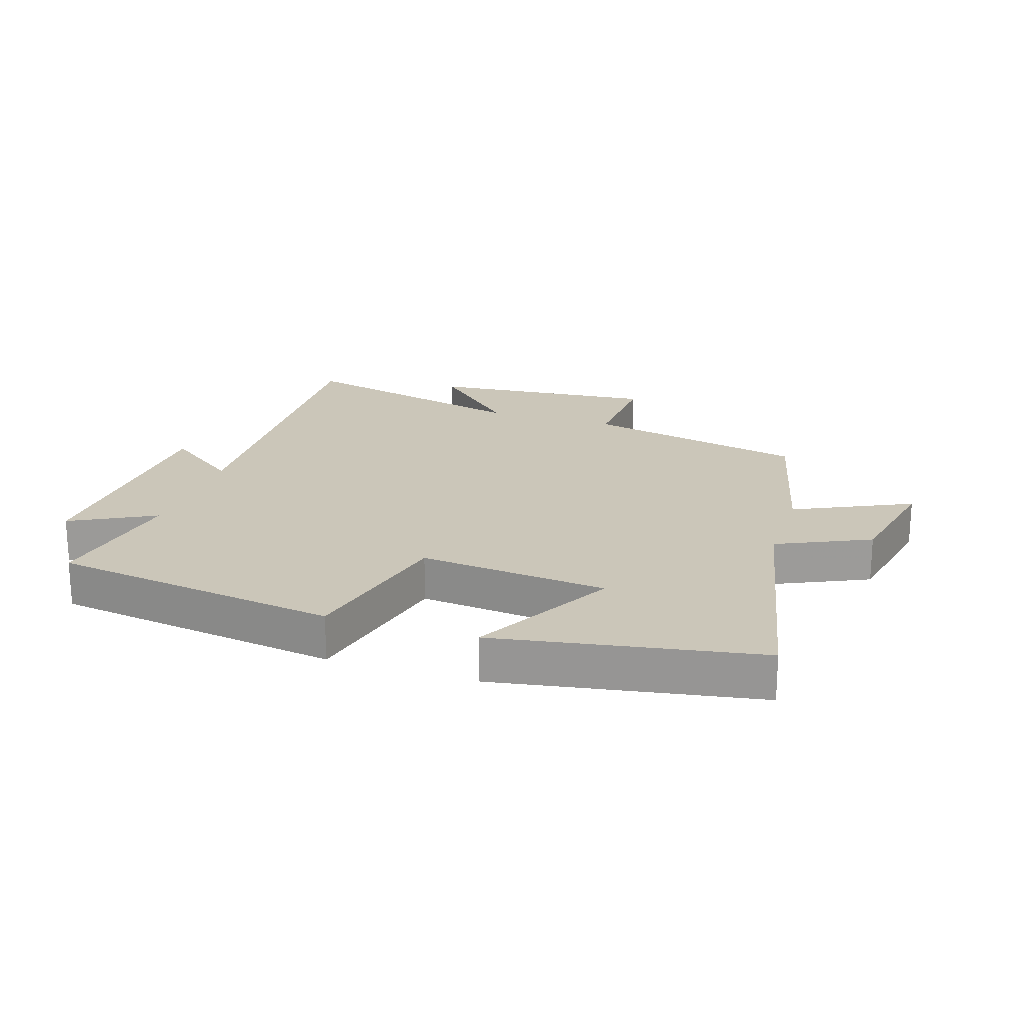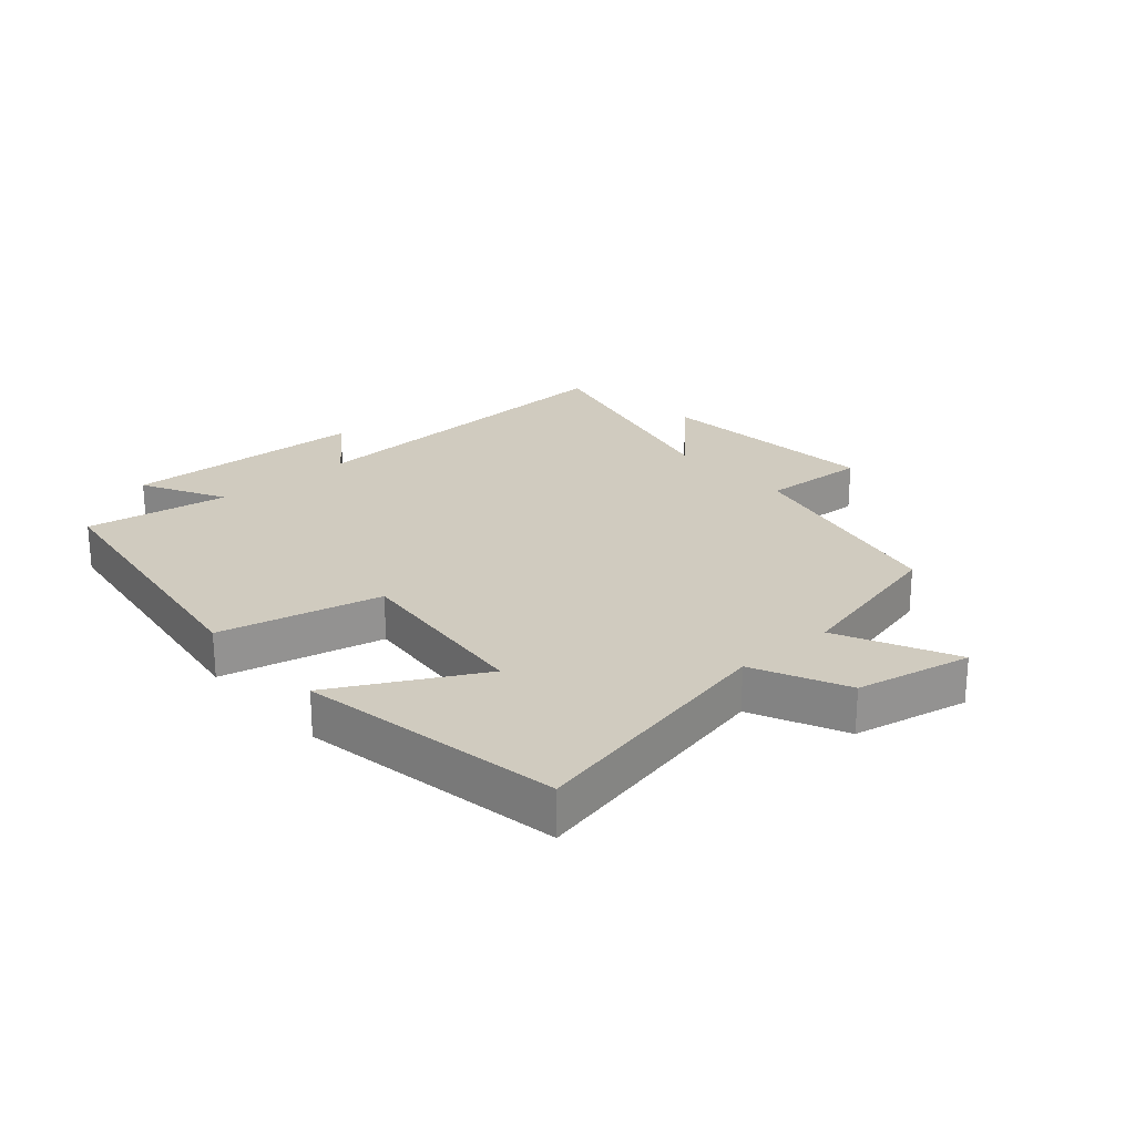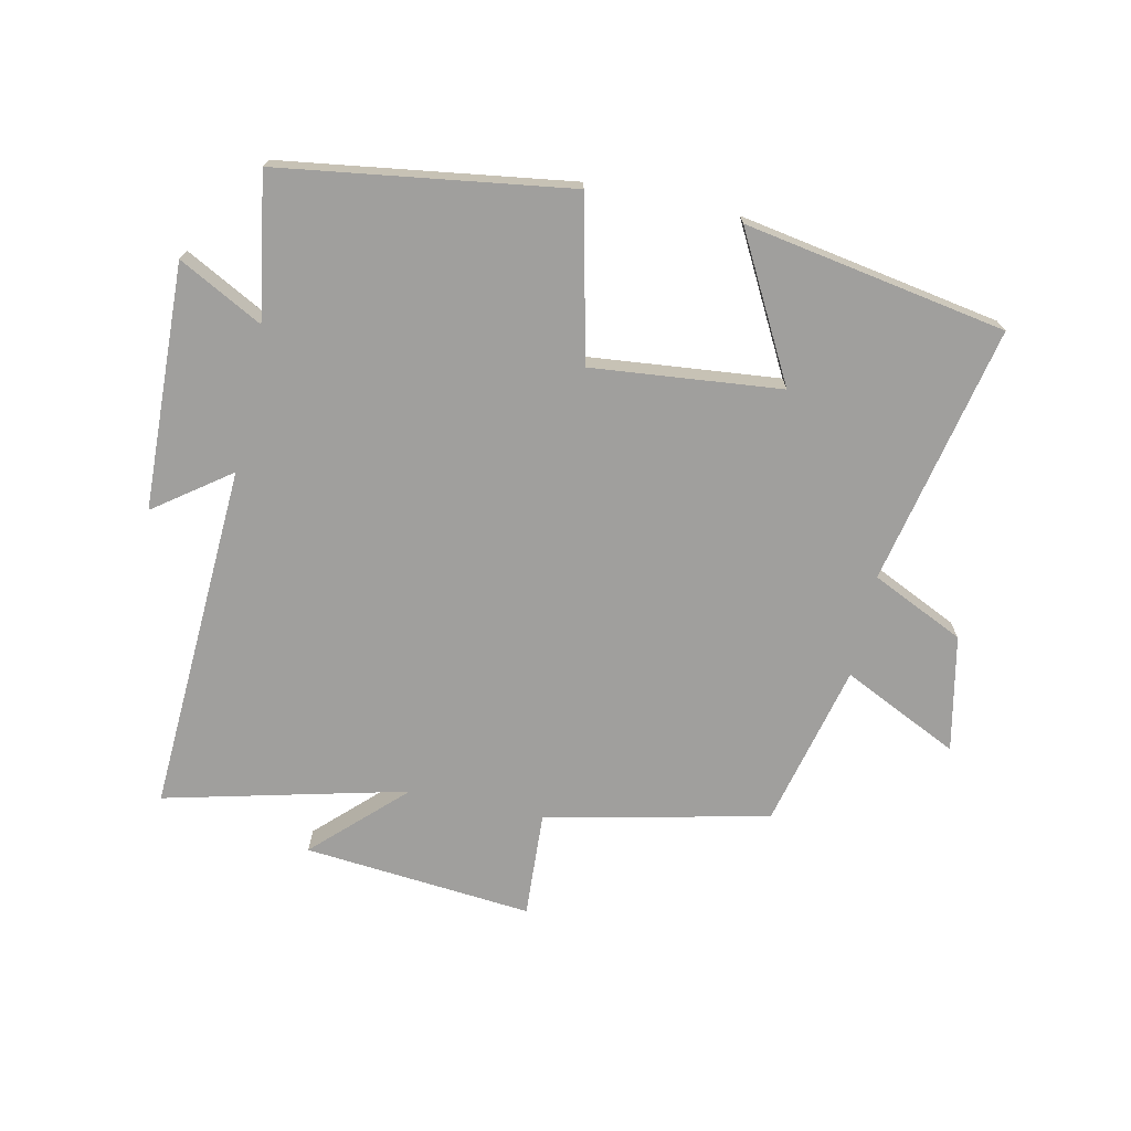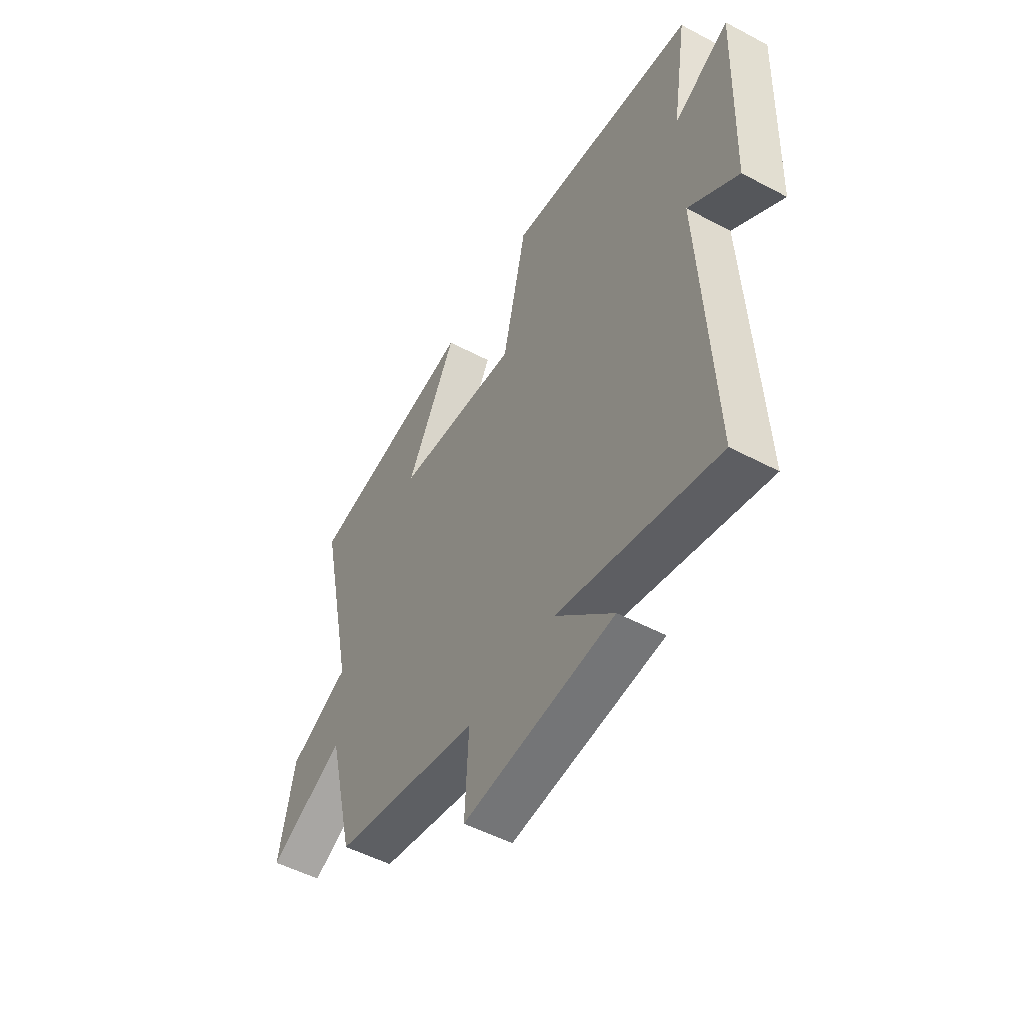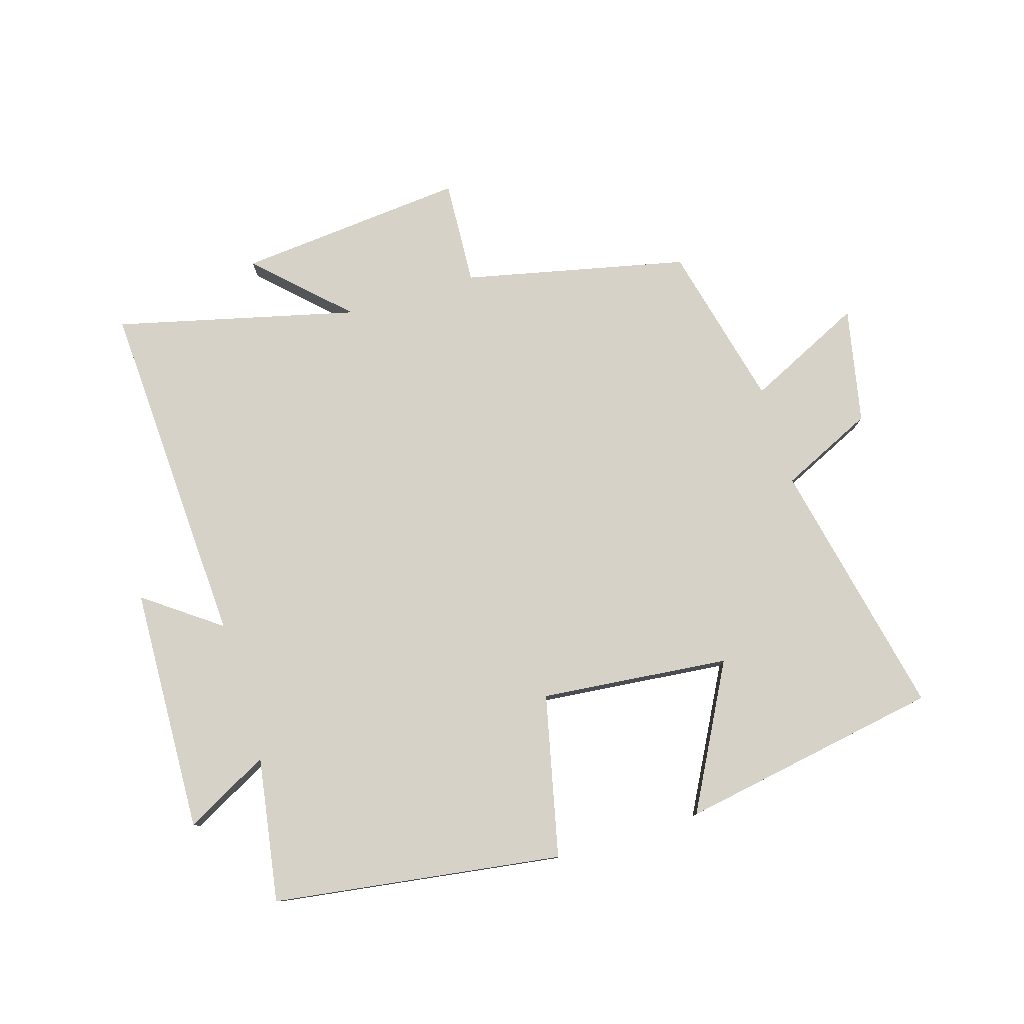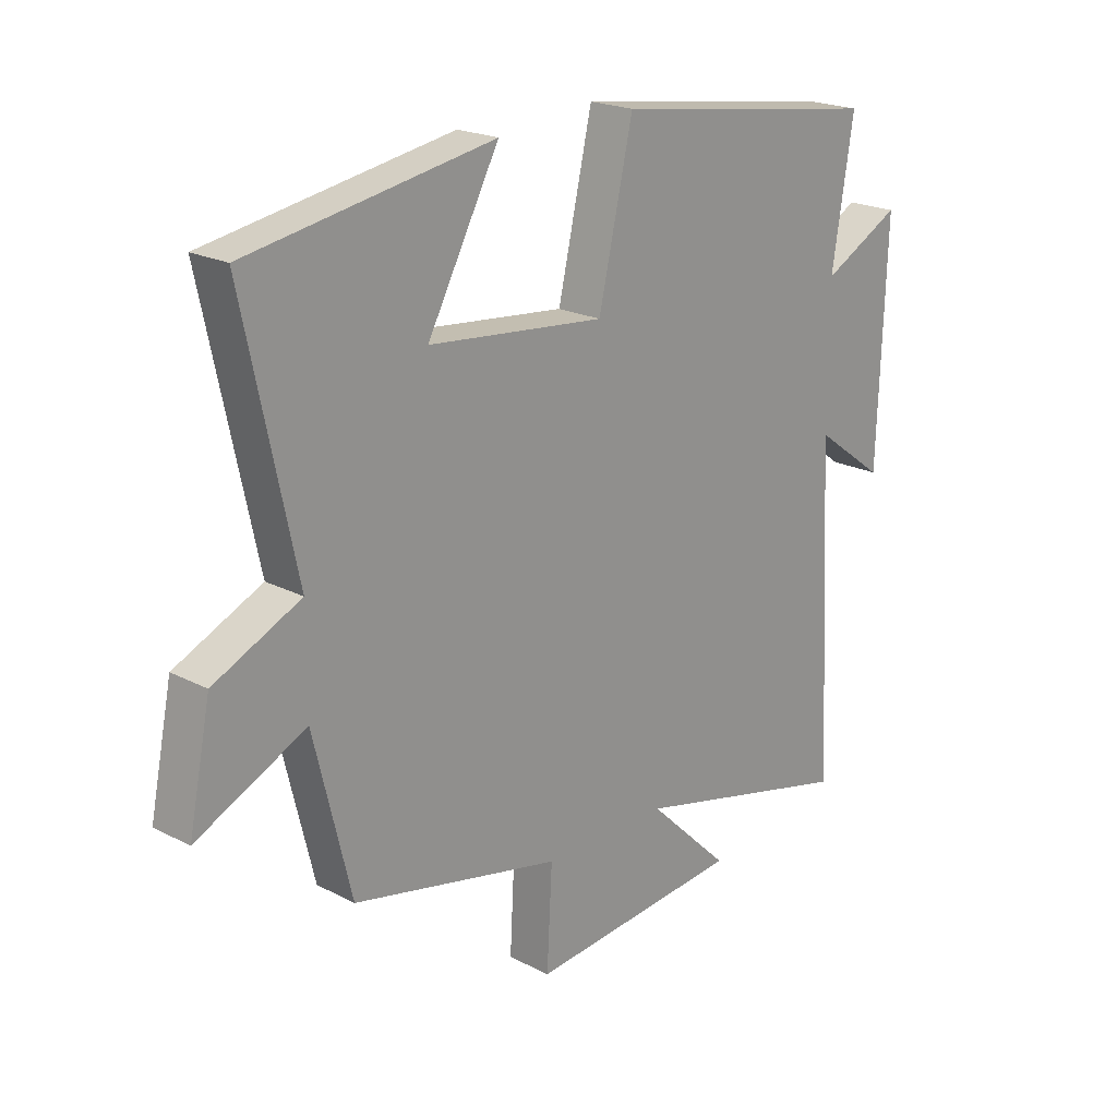
<metadata>
{"format":"obj","ext":"obj","renderer":"f3d","projection":"perspective","resolution":1024,"background":"white","views":[{"elev":20.8,"azim":18.2,"up":"+Y"},{"elev":23.7,"azim":48.8,"up":"+Y"},{"elev":-71.4,"azim":-12.1,"up":"+Y"},{"elev":-51.6,"azim":-119.9,"up":"+Z"},{"elev":78.6,"azim":-16.9,"up":"+Y"},{"elev":20.9,"azim":133.0,"up":"+Z"}]}
</metadata>
<code>
v 0.589 0.07 0.426
v 0.5 0.07 0.009
v 0.649 0.07 -0.061
v 0.687 0.07 -0.247
v 0.5 0.07 -0.157
v 0.436 0.07 -0.421
v 0.077 0.07 -0.5
v 0.086 0.07 -0.67
v -0.282 0.07 -0.636
v -0.141 0.07 -0.5
v -0.529 0.07 -0.595
v -0.5 0.07 -0.032
v -0.621 0.07 -0.12
v -0.635 0.07 0.274
v -0.5 0.07 0.202
v -0.537 0.07 0.434
v -0.072 0.07 0.5
v -0.013 0.07 0.24
v 0.291 0.07 0.27
v 0.168 0.07 0.5
v 0.589 0 0.426
v 0.5 0 0.009
v 0.649 0 -0.061
v 0.687 0 -0.247
v 0.5 0 -0.157
v 0.436 0 -0.421
v 0.077 0 -0.5
v 0.086 0 -0.67
v -0.282 0 -0.636
v -0.141 0 -0.5
v -0.529 0 -0.595
v -0.5 0 -0.032
v -0.621 0 -0.12
v -0.635 0 0.274
v -0.5 0 0.202
v -0.537 0 0.434
v -0.072 0 0.5
v -0.013 0 0.24
v 0.291 0 0.27
v 0.168 0 0.5
f 19 20 1 2
f 18 19 2
f 15 16 17 18
f 15 18 2 3
f 12 13 14 15
f 12 15 3
f 10 11 12 3
f 7 8 9 10
f 5 6 7 10
f 5 10 3
f 3 4 5
f 22 21 40 39
f 22 39 38
f 38 37 36 35
f 23 22 38 35
f 35 34 33 32
f 23 35 32
f 23 32 31 30
f 30 29 28 27
f 30 27 26 25
f 23 30 25
f 25 24 23
f 1 21 22 2
f 2 22 23 3
f 3 23 24 4
f 4 24 25 5
f 5 25 26 6
f 6 26 27 7
f 7 27 28 8
f 8 28 29 9
f 9 29 30 10
f 10 30 31 11
f 11 31 32 12
f 12 32 33 13
f 13 33 34 14
f 14 34 35 15
f 15 35 36 16
f 16 36 37 17
f 17 37 38 18
f 18 38 39 19
f 19 39 40 20
f 20 40 21 1

</code>
